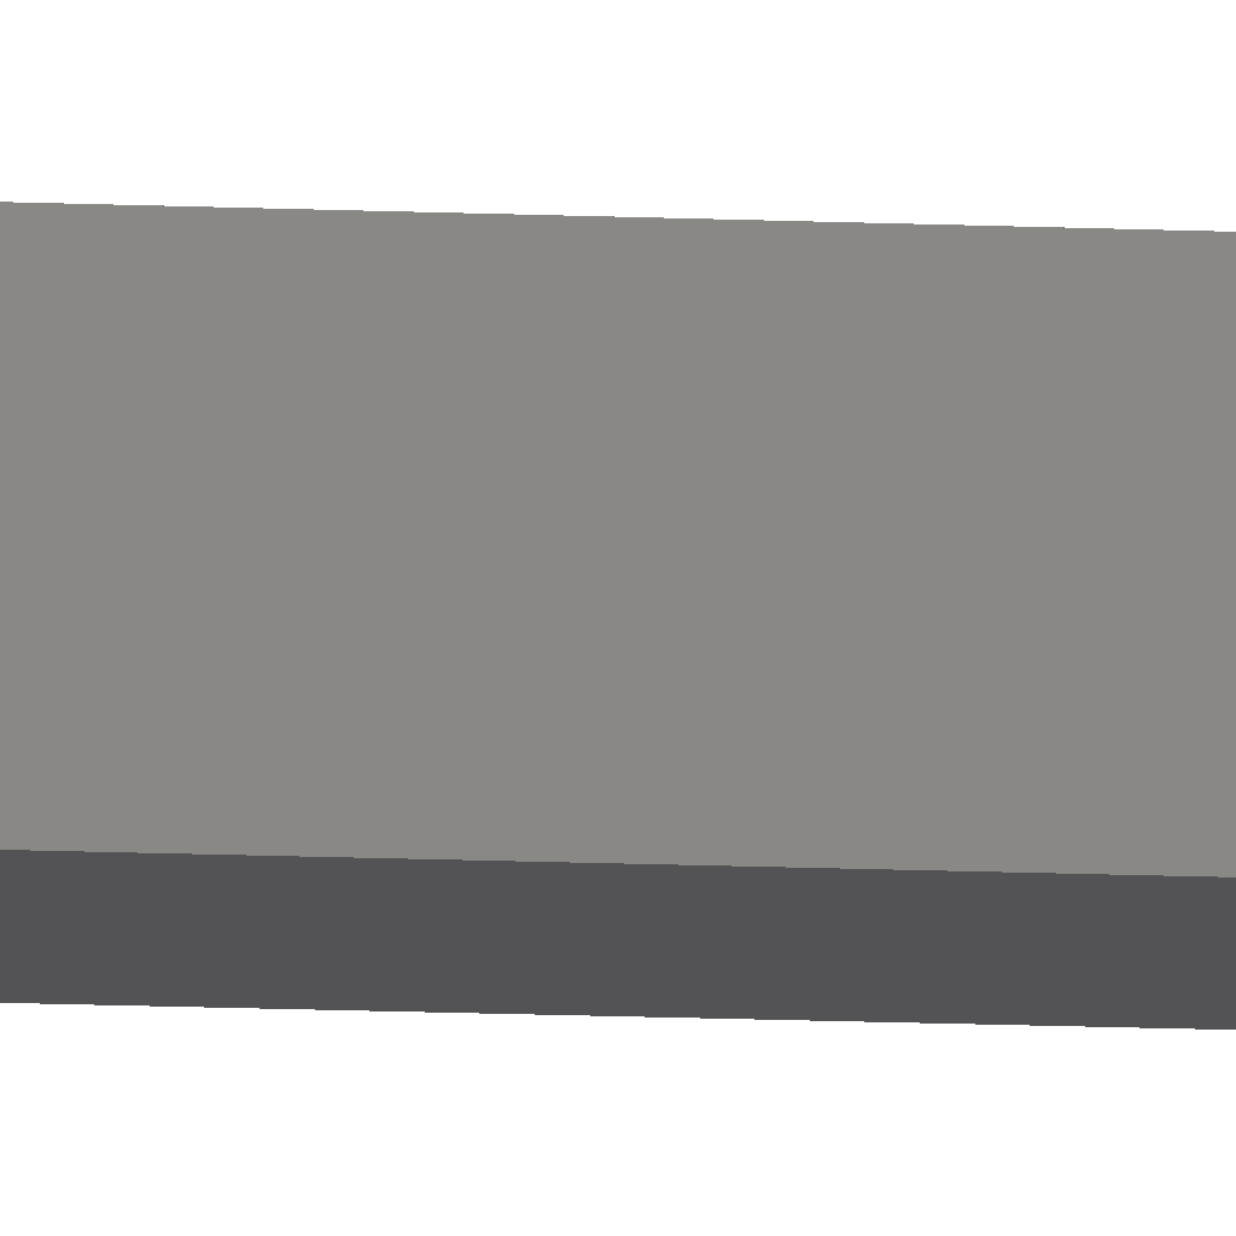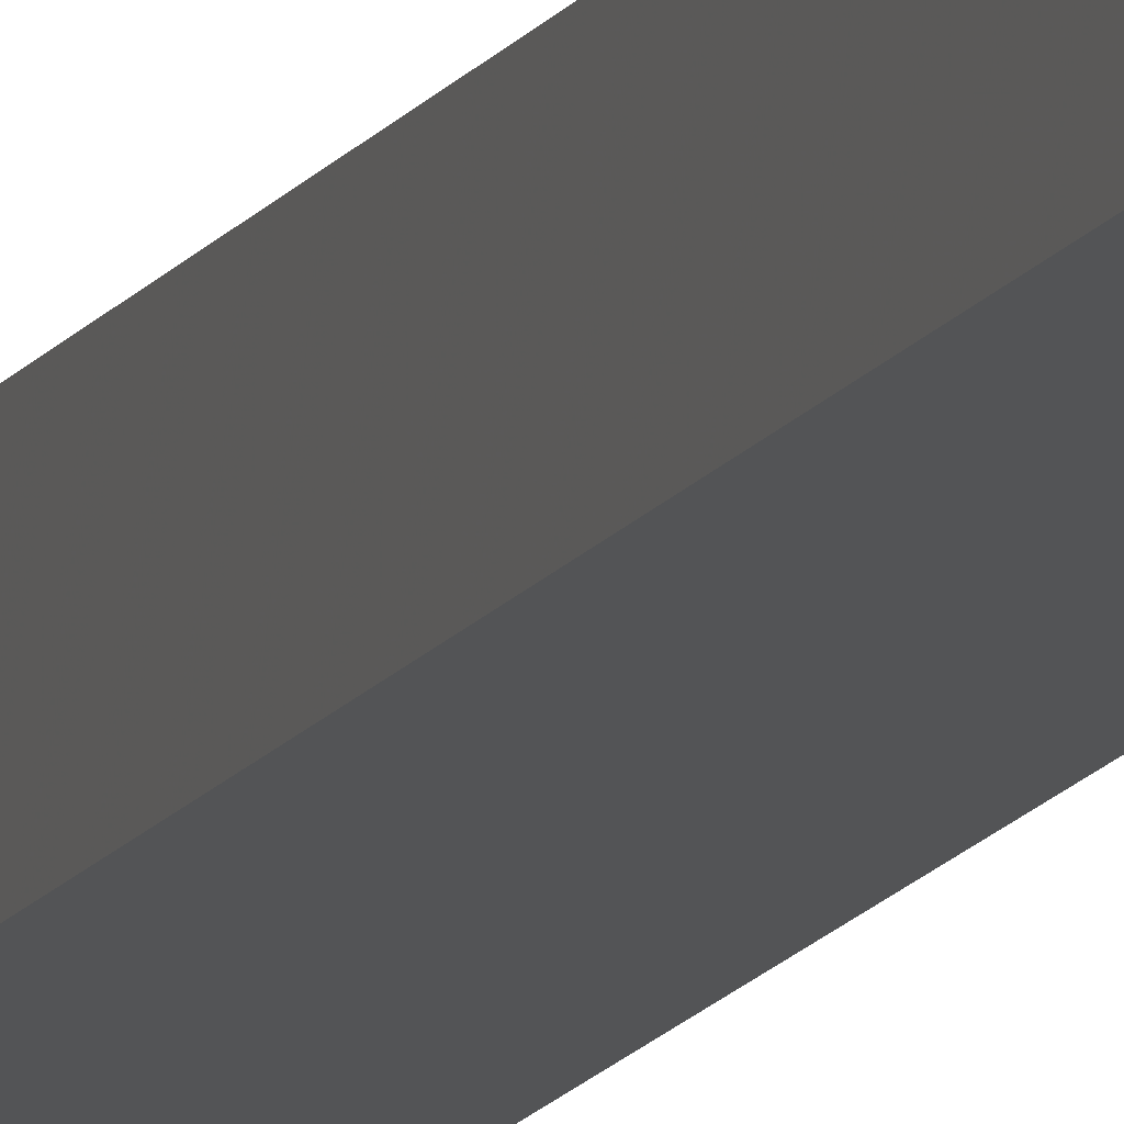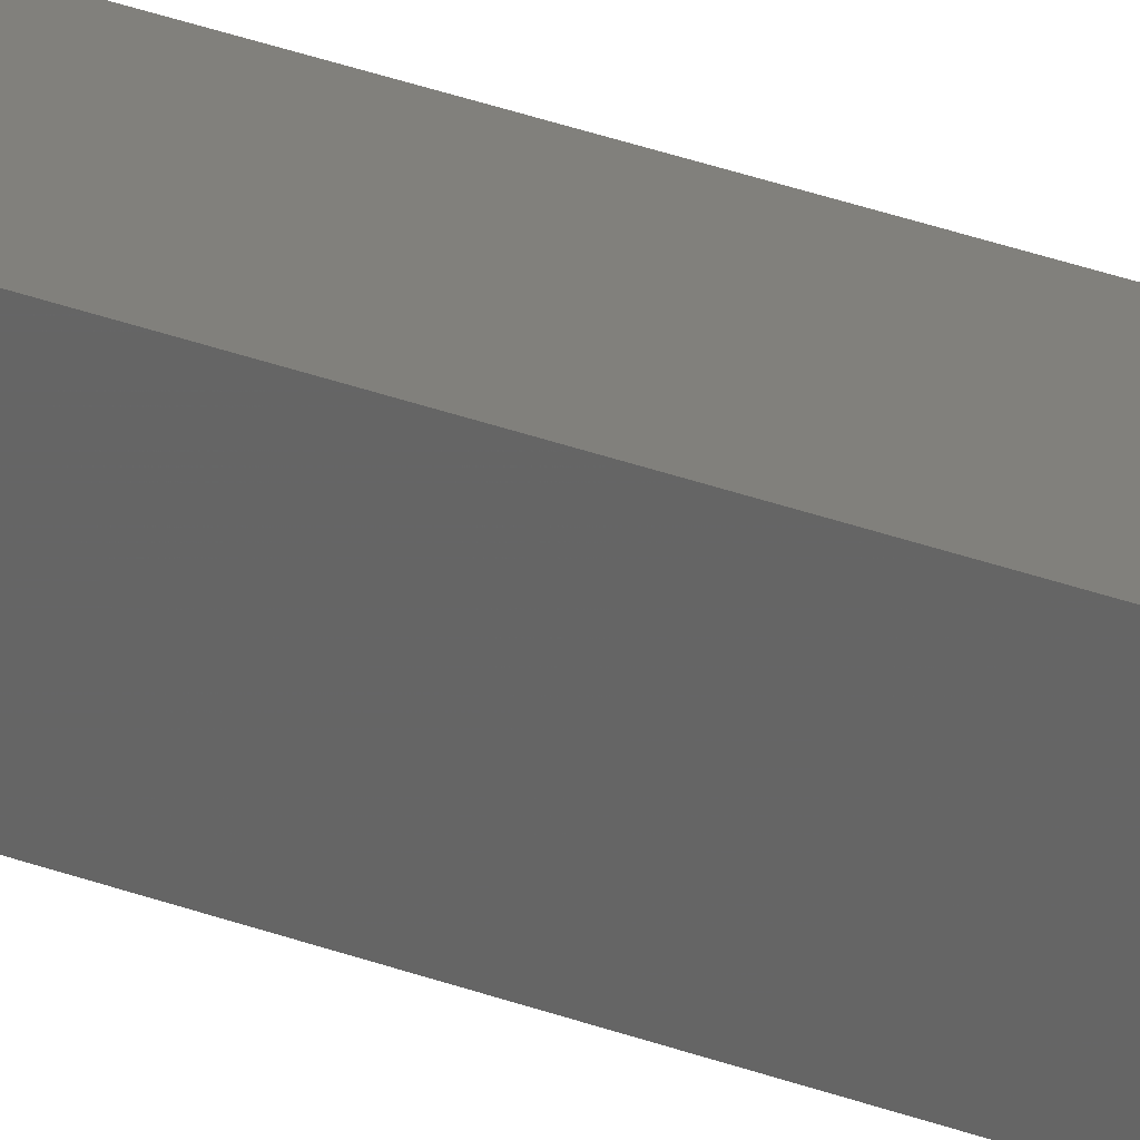
<metadata>
{"format":"stl","ext":"stl","renderer":"f3d","projection":"perspective","resolution":1024,"background":"white","views":[{"elev":-5.3,"azim":-104.0,"up":"+Y"},{"elev":-8.5,"azim":-13.1,"up":"+Y"},{"elev":11.7,"azim":144.1,"up":"+Y"}]}
</metadata>
<code>
# stl→obj: 16 verts, 28 faces
v -9.847 -3.824 -31.39
v -9.847 -3.824 -27.82
v -9.867 -3.822 -27.82
v -9.867 -3.822 -31.39
v -9.887 -3.82 -27.82
v -9.887 -3.82 -31.39
v -9.907 -3.818 -31.39
v -9.907 -3.818 -27.82
v -9.902 -3.768 -31.39
v -9.902 -3.768 -27.82
v -9.842 -3.774 -27.82
v -9.842 -3.774 -31.39
v -9.862 -3.772 -27.82
v -9.862 -3.772 -31.39
v -9.882 -3.77 -31.39
v -9.882 -3.77 -27.82
f 1 2 3
f 4 3 5
f 4 1 3
f 6 4 5
f 7 5 8
f 7 6 5
f 7 8 9
f 8 10 9
f 11 12 13
f 12 14 13
f 13 15 16
f 16 15 10
f 14 15 13
f 15 9 10
f 12 2 1
f 11 2 12
f 8 16 10
f 5 13 16
f 5 16 8
f 3 13 5
f 2 11 13
f 2 13 3
f 15 7 9
f 15 6 7
f 14 4 15
f 15 4 6
f 12 1 14
f 14 1 4

</code>
